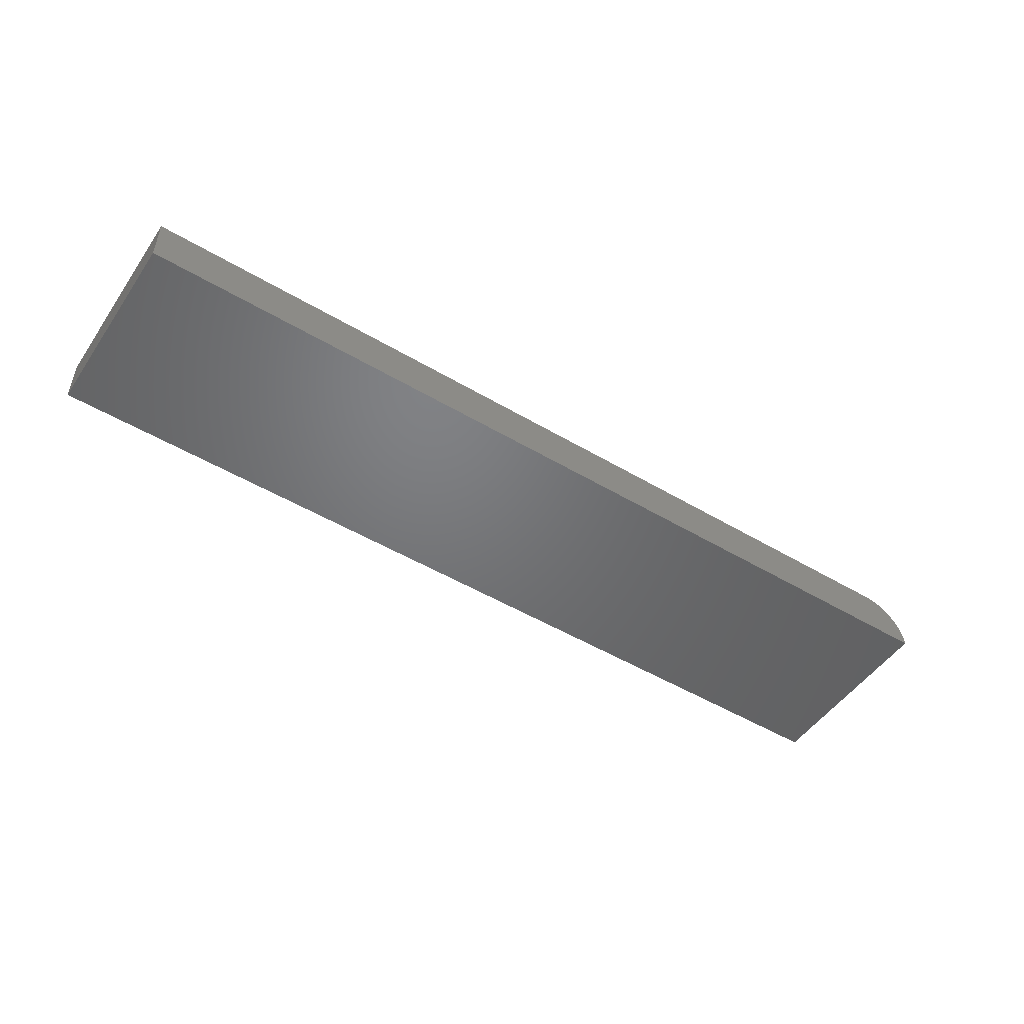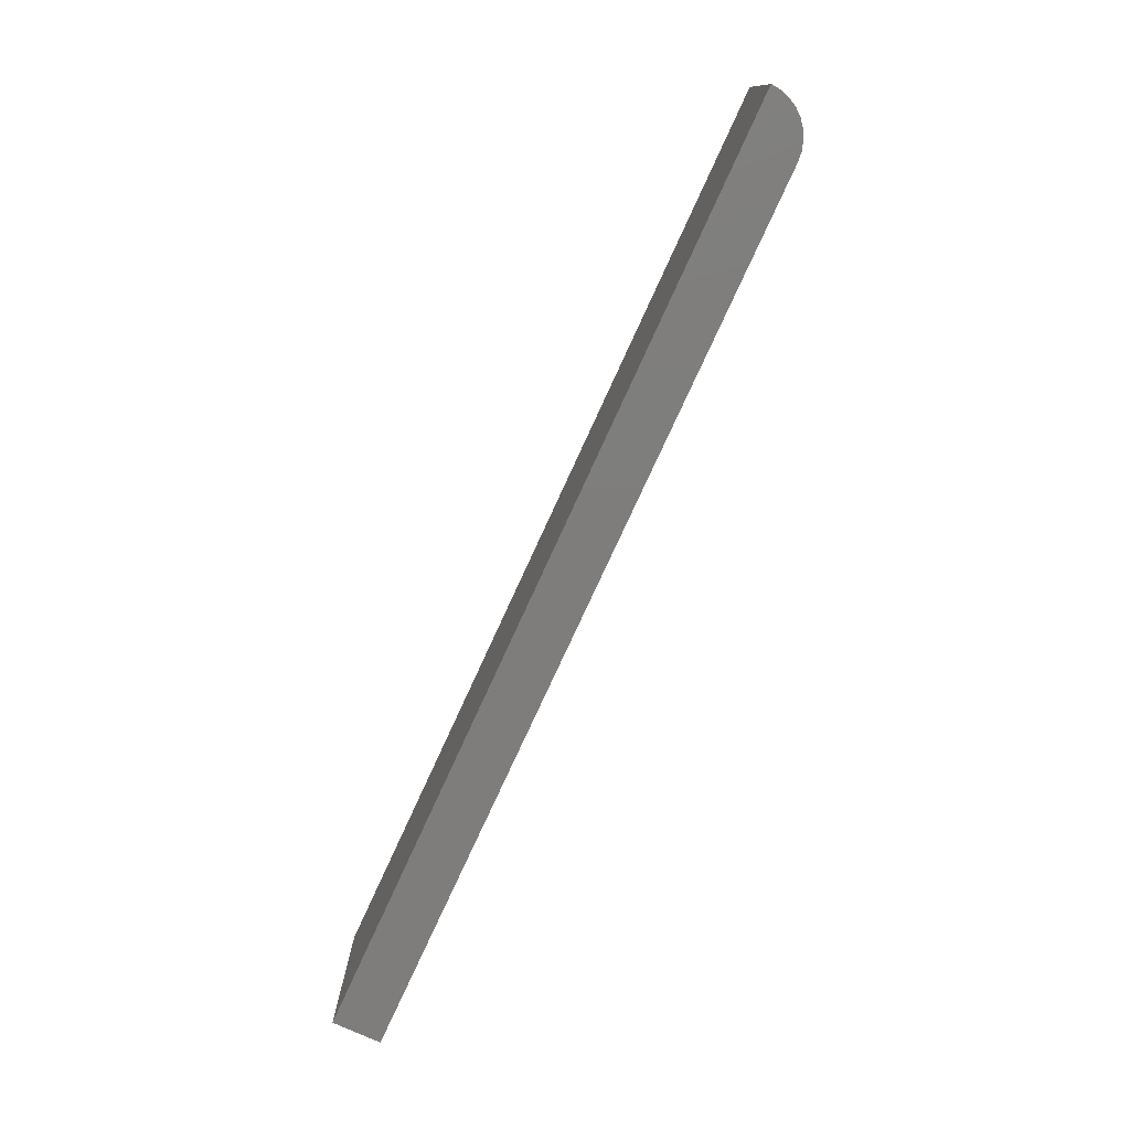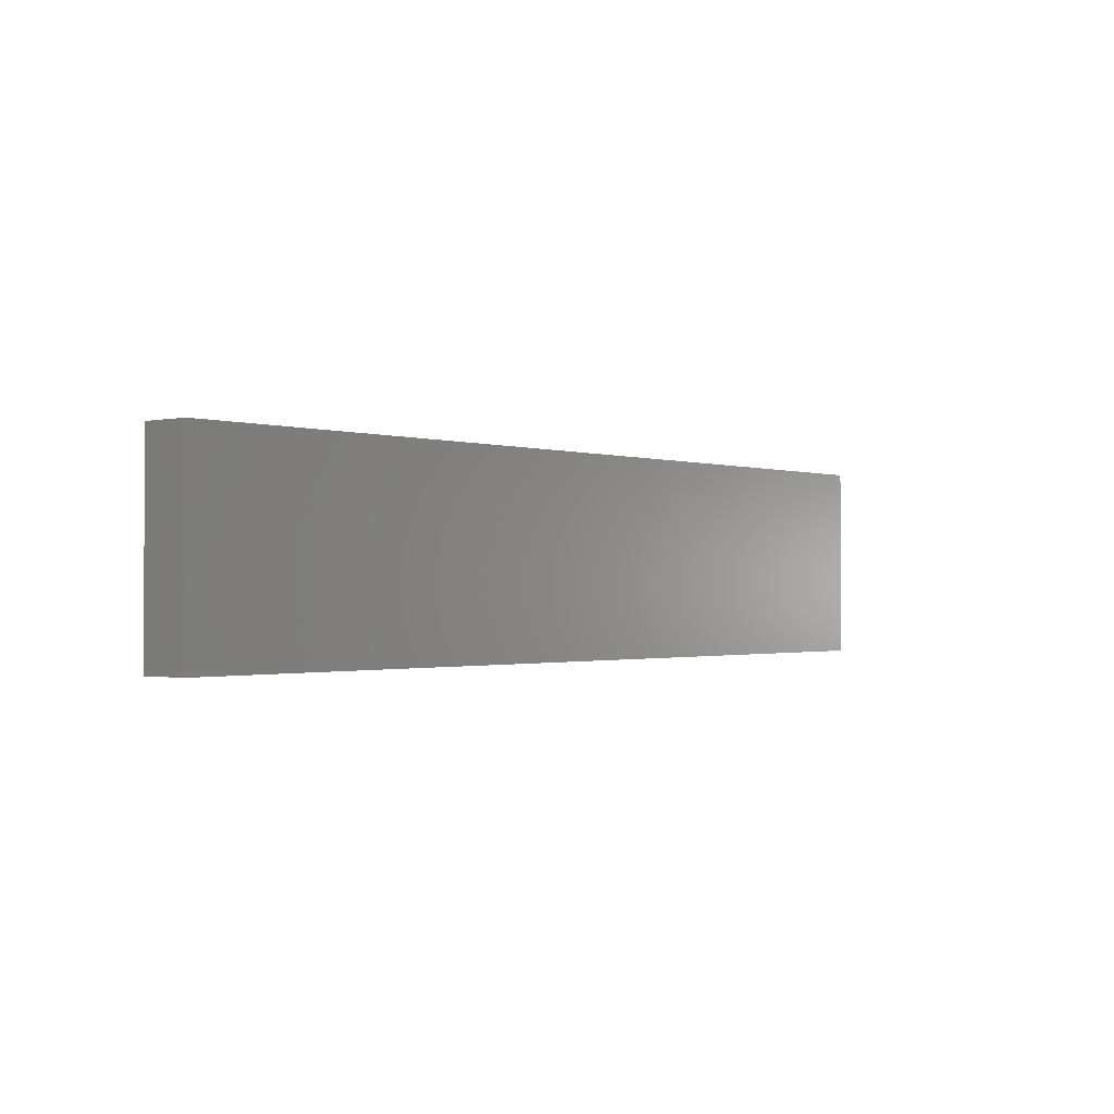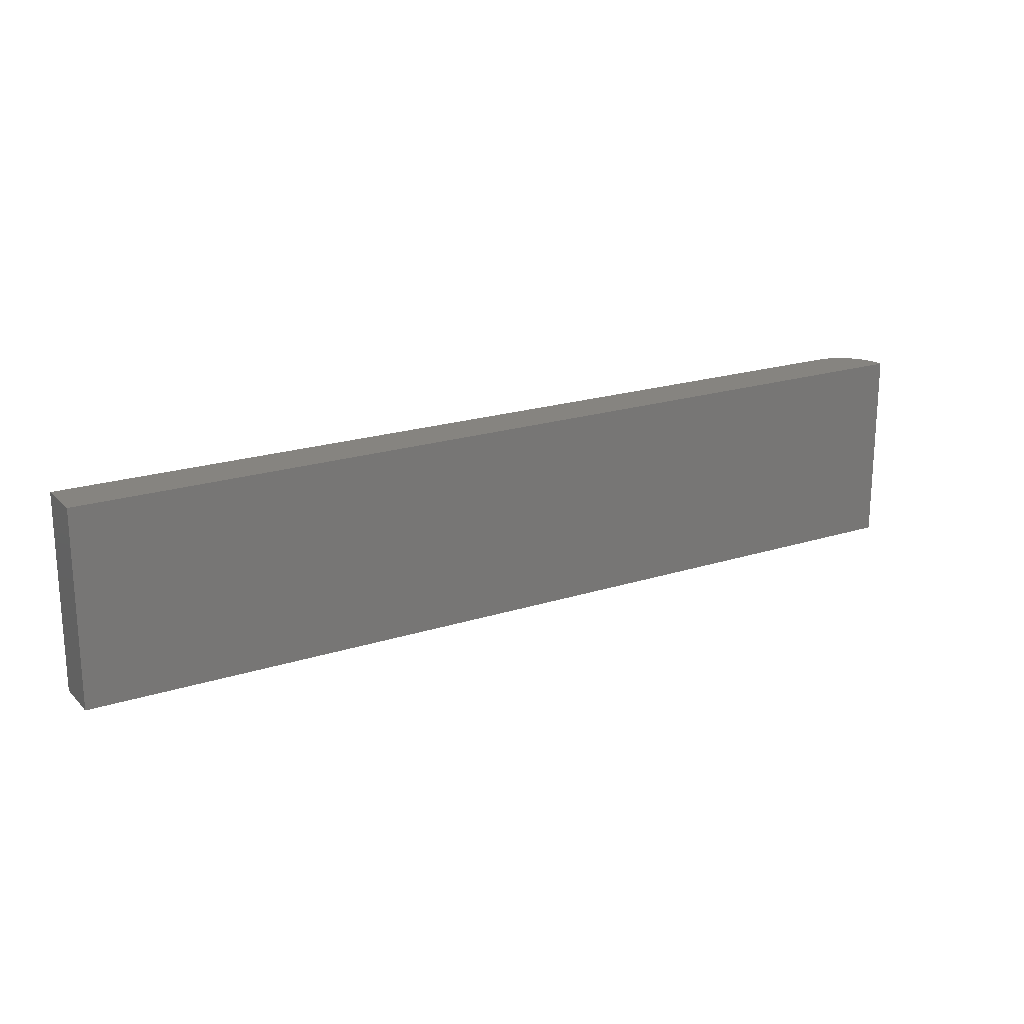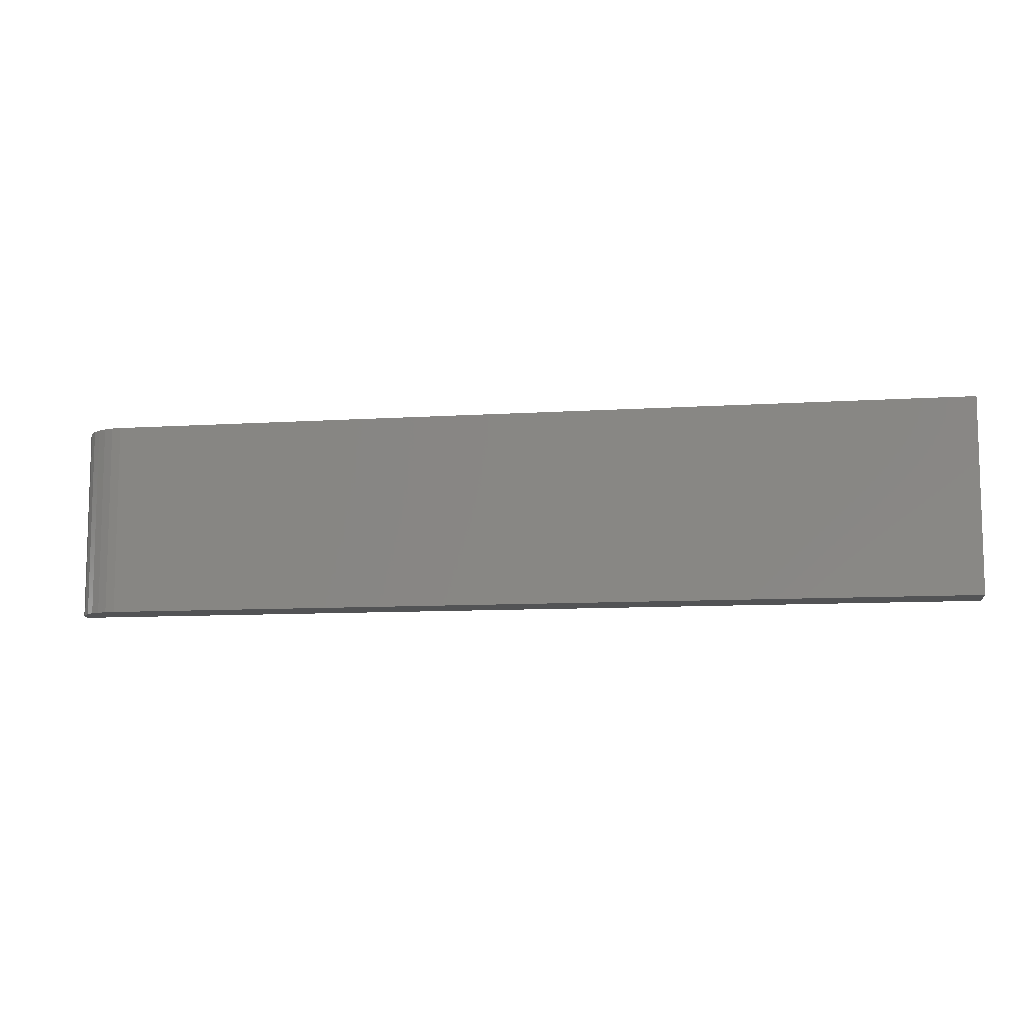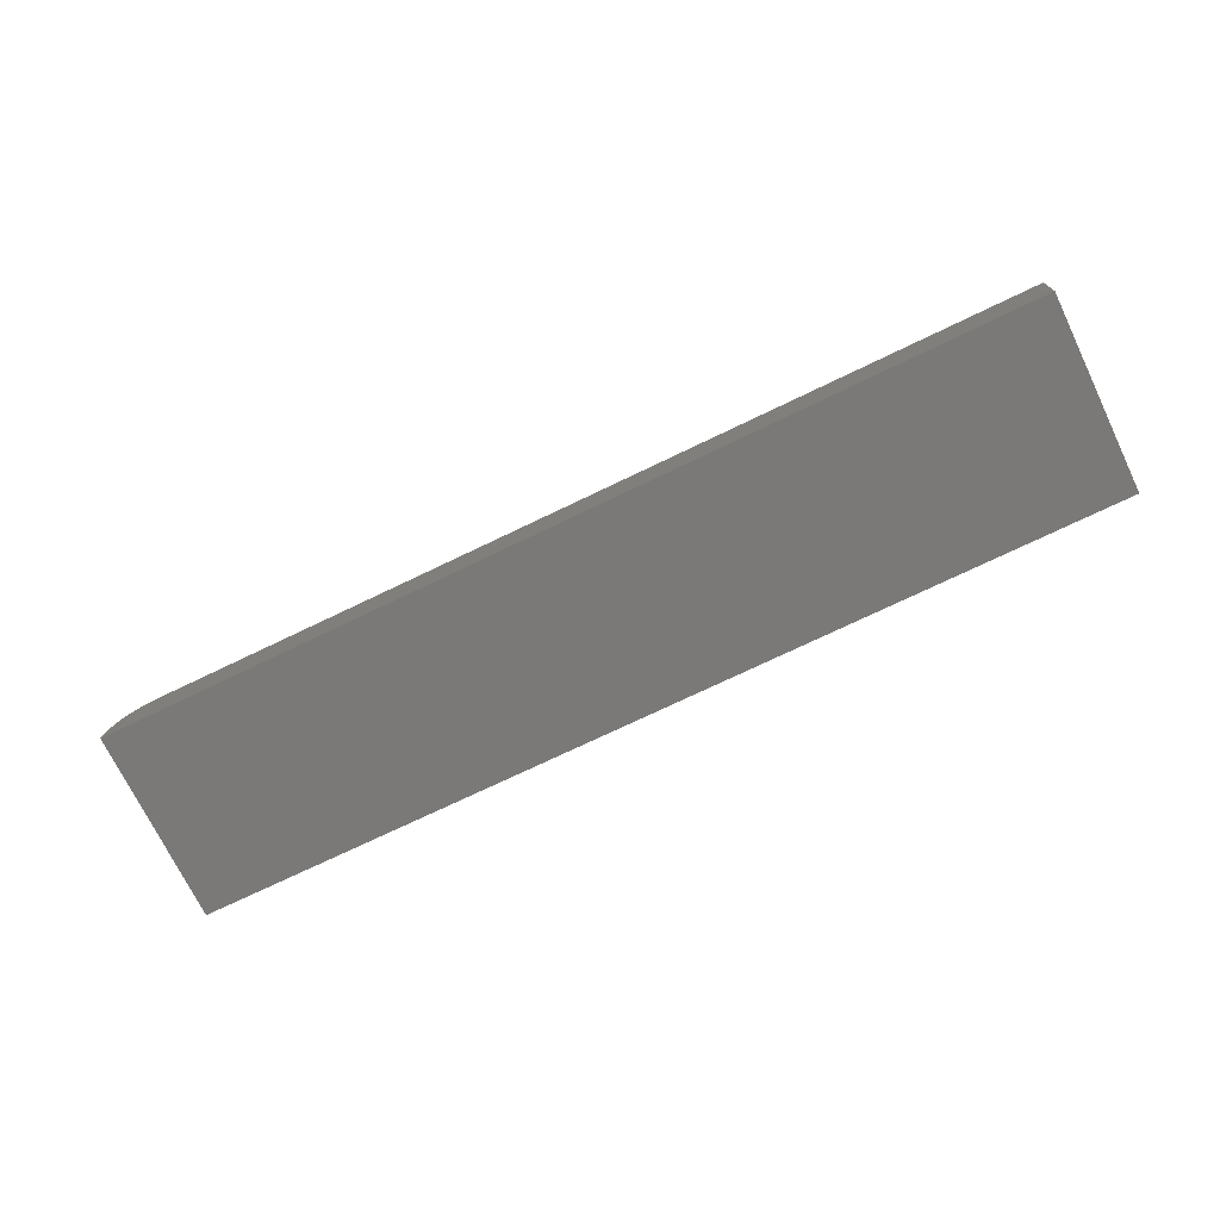
<metadata>
{"format":"stl","ext":"stl","renderer":"f3d","projection":"perspective","resolution":1024,"background":"white","views":[{"elev":-50.0,"azim":-33.2,"up":"+Y"},{"elev":-77.2,"azim":65.4,"up":"+Z"},{"elev":-1.1,"azim":-50.1,"up":"+Z"},{"elev":20.1,"azim":-30.6,"up":"+Z"},{"elev":-9.6,"azim":-170.4,"up":"+Z"},{"elev":-72.4,"azim":-154.2,"up":"+Y"}]}
</metadata>
<code>
# stl→obj: 22 verts, 40 faces
v 0 0 0
v 9.668e-18 0 0.1579
v 0.7109 0 -4.353e-17
v 0.7109 0 0.1579
v 0.7386 -0.01144 0.1579
v 0.7326 -0.006583 0.1579
v 0.7259 -0.002973 0.1579
v 0.75 -0.03906 0.1579
v 0.7492 -0.03144 0.1579
v 0.747 -0.02411 0.1579
v 0.7186 -0.0007506 0.1579
v 9.668e-18 -0.03906 0.1579
v 0.7434 -0.01736 0.1579
v 0.7434 -0.01736 -4.552e-17
v 0.747 -0.02411 -4.574e-17
v 0.7492 -0.03144 -4.588e-17
v 0.75 -0.03906 -4.592e-17
v 0 -0.03906 0
v 0.7186 -0.0007506 -4.4e-17
v 0.7259 -0.002973 -4.445e-17
v 0.7326 -0.006583 -4.486e-17
v 0.7386 -0.01144 -4.522e-17
f 1 2 3
f 3 2 4
f 5 6 7
f 8 9 10
f 8 11 4
f 8 4 2
f 8 2 12
f 11 8 10
f 11 10 13
f 11 13 5
f 11 5 7
f 14 15 16
f 17 18 1
f 17 1 3
f 17 3 19
f 17 19 20
f 17 20 21
f 17 21 22
f 17 22 14
f 17 14 16
f 18 17 12
f 12 17 8
f 3 4 19
f 19 4 11
f 19 11 20
f 20 11 7
f 20 7 21
f 21 7 6
f 21 6 22
f 22 6 5
f 22 5 14
f 14 5 13
f 14 13 15
f 15 13 10
f 15 10 16
f 16 10 9
f 16 9 17
f 17 9 8
f 12 2 18
f 18 2 1

</code>
